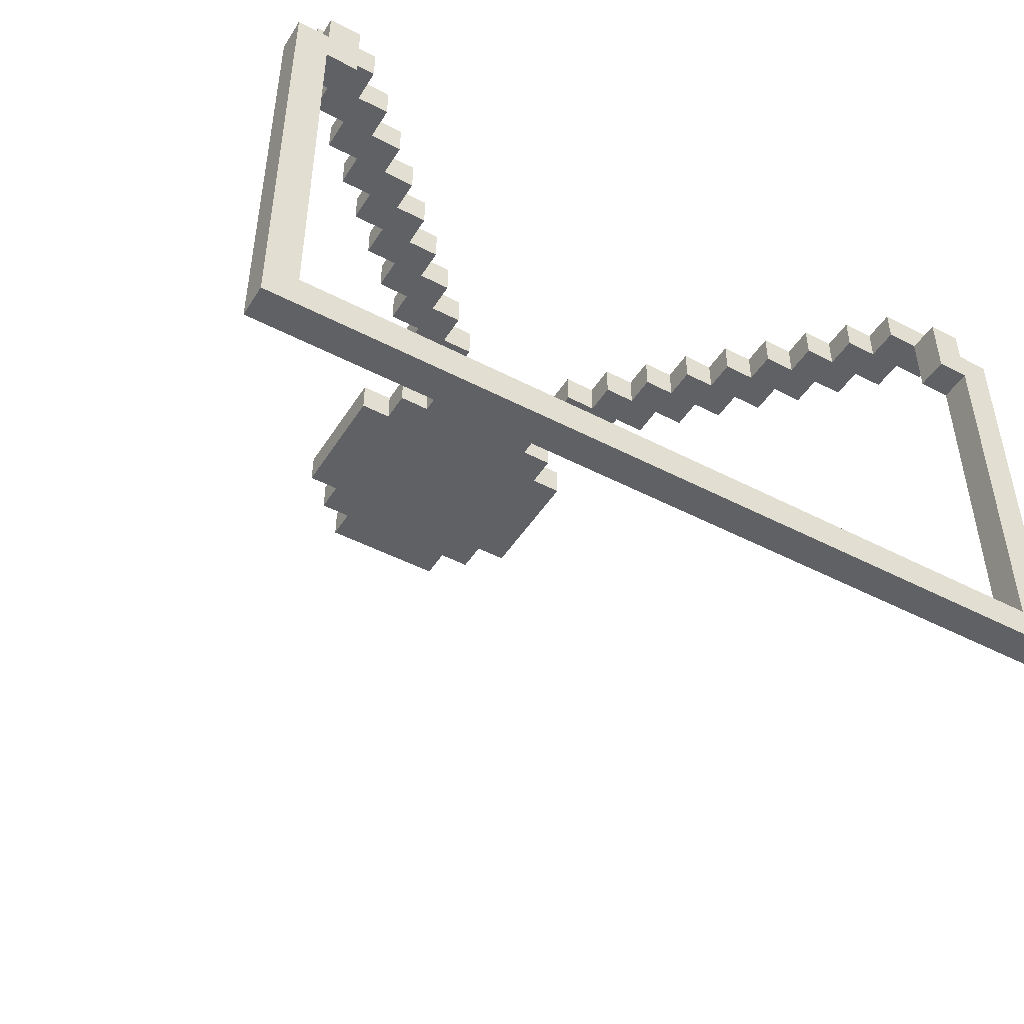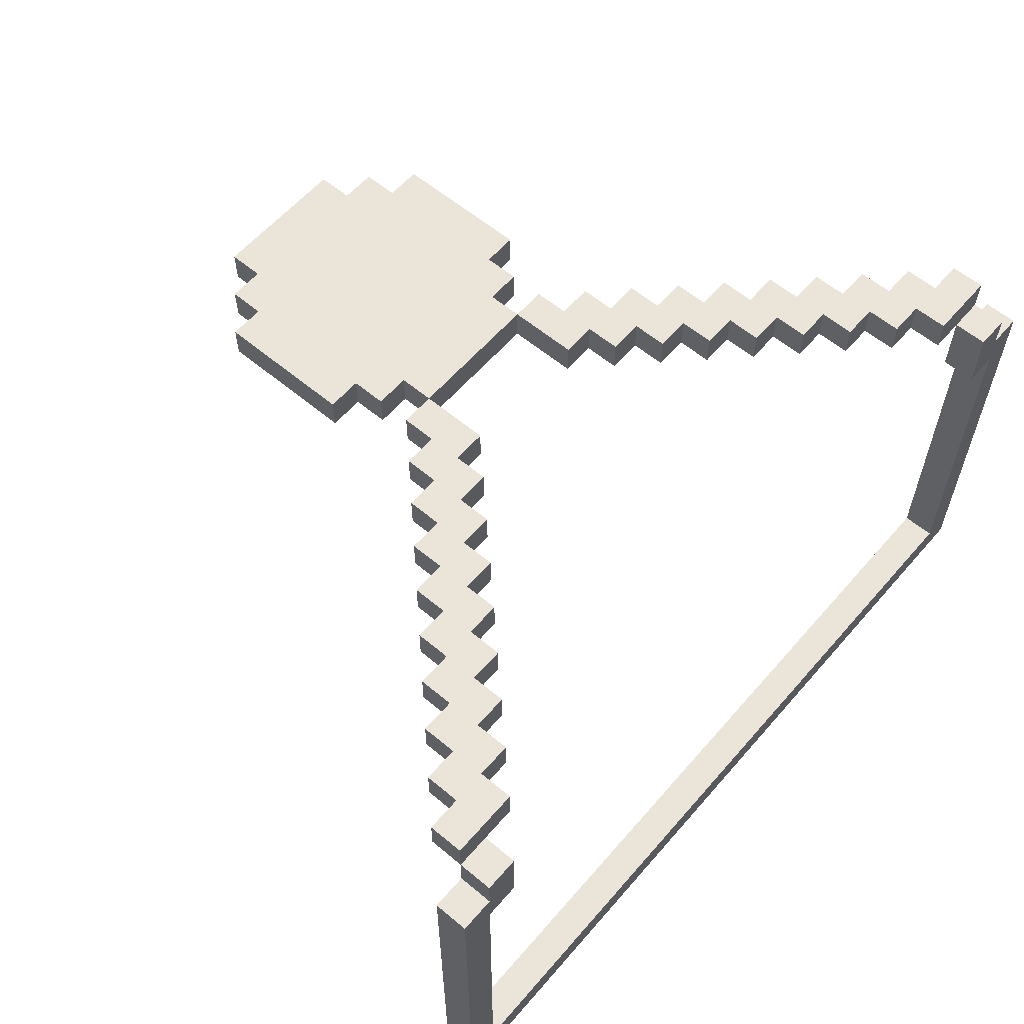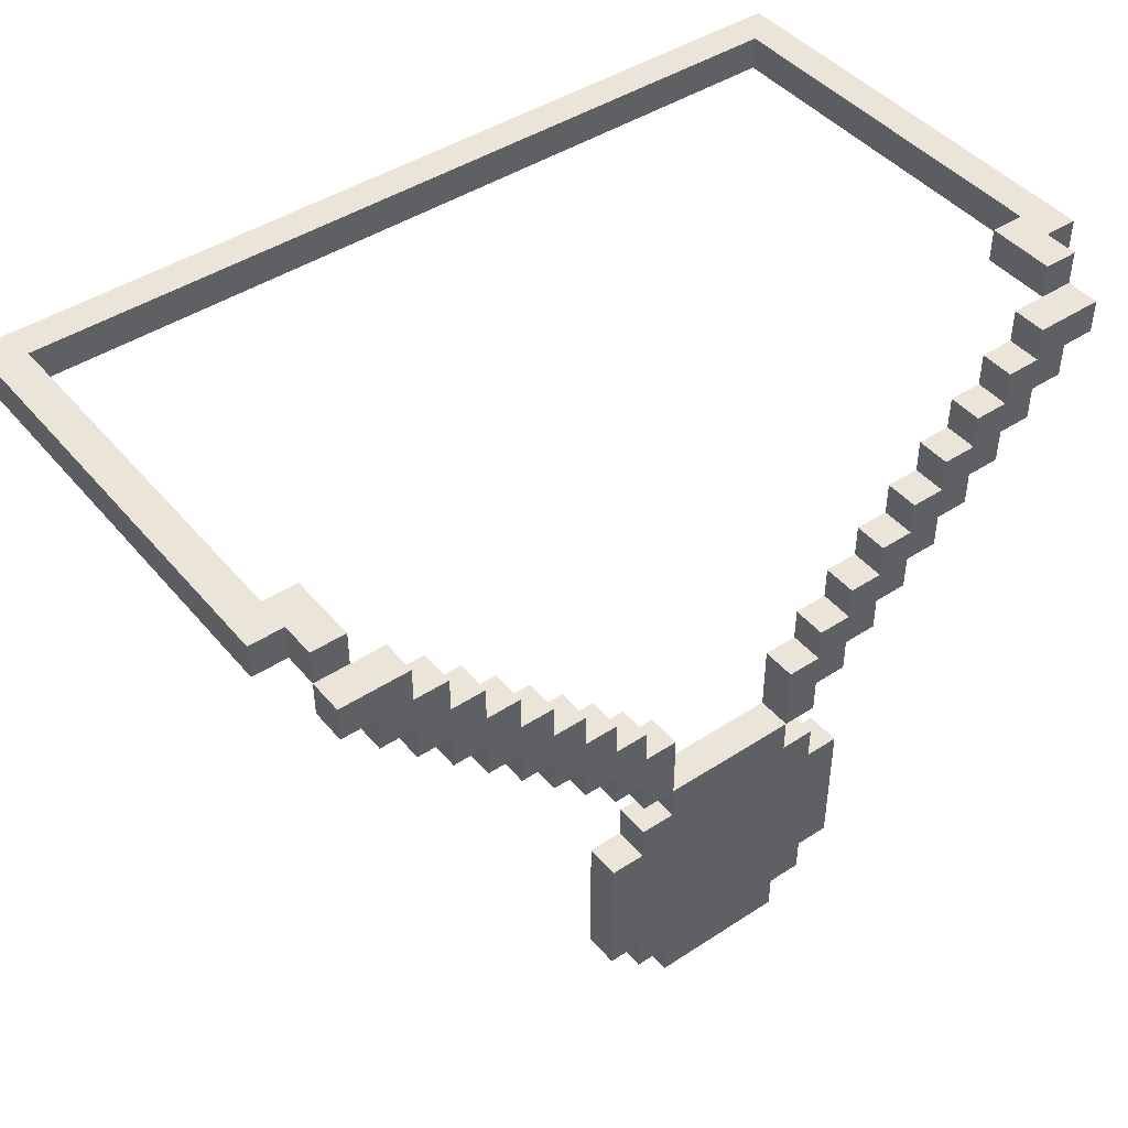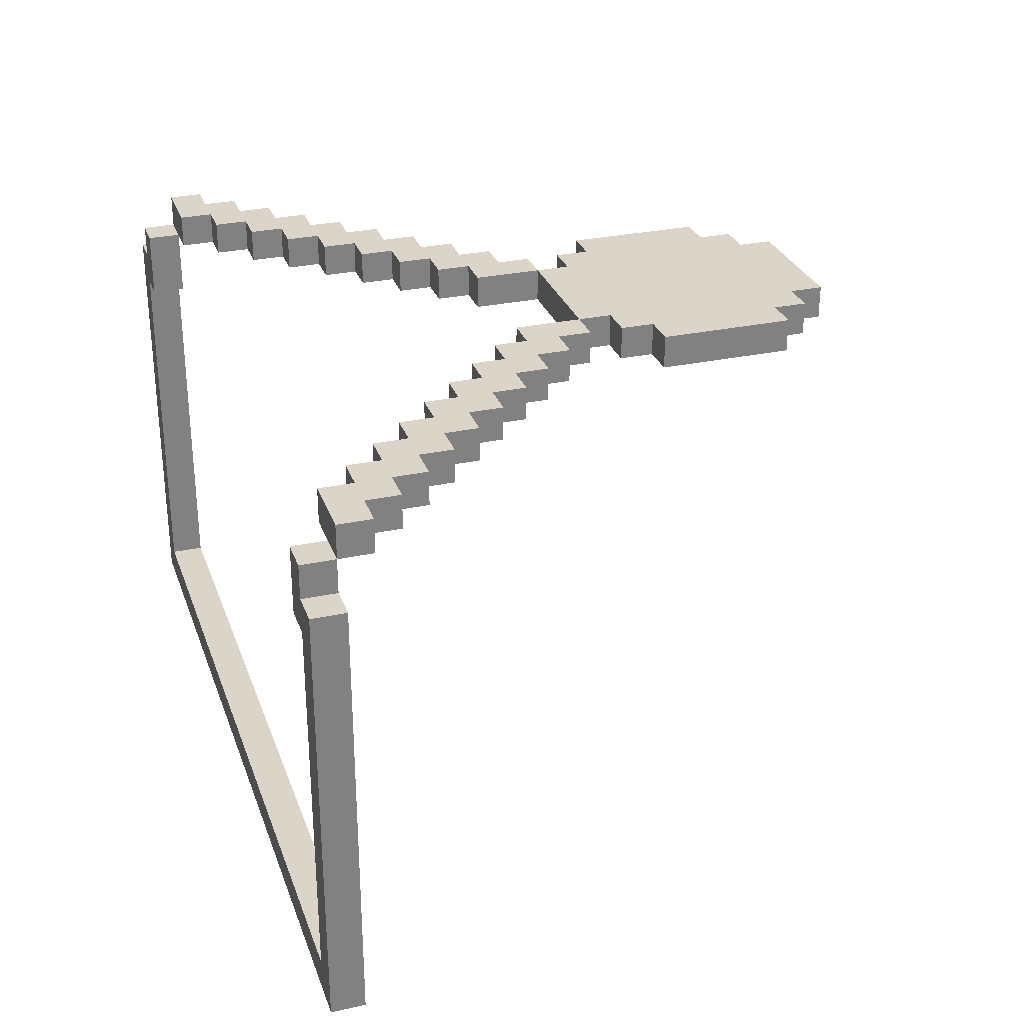
<metadata>
{"format":"obj","ext":"obj","renderer":"f3d","projection":"perspective","resolution":1024,"background":"white","views":[{"elev":-46.8,"azim":149.3,"up":"+Z"},{"elev":59.5,"azim":130.6,"up":"+Z"},{"elev":44.6,"azim":-37.2,"up":"+Y"},{"elev":29.3,"azim":-107.8,"up":"+Z"}]}
</metadata>
<code>
g humanoid-2
v -13 84 7
v -13 84 -6
v -13 85 7
v -13 85 -6
v -12 83 9
v -12 83 8
v -12 84 9
v -12 84 8
v -12 84 7
v -12 85 8
v -12 85 7
v -11 82 9
v -11 82 8
v -11 83 9
v -11 83 8
v -10 81 9
v -10 81 8
v -10 82 9
v -10 82 8
v -9 80 9
v -9 80 8
v -9 81 9
v -9 81 8
v -8 79 9
v -8 79 8
v -8 80 9
v -8 80 8
v -7 78 9
v -7 78 8
v -7 79 9
v -7 79 8
v -6 77 9
v -6 77 8
v -6 78 9
v -6 78 8
v -5 76 9
v -5 76 8
v -5 77 9
v -5 77 8
v -4 68 9
v -4 68 8
v -4 72 9
v -4 72 8
v -4 75 9
v -4 75 8
v -4 76 9
v -4 76 8
v -3 67 9
v -3 67 8
v -3 68 9
v -3 68 8
v -3 72 9
v -3 72 8
v -3 73 9
v -3 73 8
v -3 74 9
v -3 74 8
v -3 75 9
v -3 75 8
v -2 66 9
v -2 66 8
v -2 67 9
v -2 67 8
v -2 73 9
v -2 73 8
v -2 74 9
v -2 74 8
v 2 74 9
v 2 74 8
v 2 76 9
v 2 76 8
v 3 76 9
v 3 76 8
v 3 77 9
v 3 77 8
v 4 77 9
v 4 77 8
v 4 78 9
v 4 78 8
v 5 78 9
v 5 78 8
v 5 79 9
v 5 79 8
v 6 79 9
v 6 79 8
v 6 80 9
v 6 80 8
v 7 80 9
v 7 80 8
v 7 81 9
v 7 81 8
v 8 81 9
v 8 81 8
v 8 82 9
v 8 82 8
v 9 82 9
v 9 82 8
v 9 83 9
v 9 83 8
v 10 83 9
v 10 83 8
v 10 84 9
v 10 84 8
v 11 84 8
v 11 84 6
v 11 85 8
v 11 85 6
v 12 84 6
v 12 84 -5
v 12 85 6
v 12 85 -5
v -12 84 6
v -12 84 -5
v -12 85 6
v -12 85 -5
v -11 84 8
v -11 84 6
v -11 85 8
v -11 85 6
v -10 83 9
v -10 83 8
v -10 84 9
v -10 84 8
v -9 82 9
v -9 82 8
v -9 83 9
v -9 83 8
v -8 81 9
v -8 81 8
v -8 82 9
v -8 82 8
v -7 80 9
v -7 80 8
v -7 81 9
v -7 81 8
v -6 79 9
v -6 79 8
v -6 80 9
v -6 80 8
v -5 78 9
v -5 78 8
v -5 79 9
v -5 79 8
v -4 77 9
v -4 77 8
v -4 78 9
v -4 78 8
v -3 76 9
v -3 76 8
v -3 77 9
v -3 77 8
v -2 74 9
v -2 74 8
v -2 76 9
v -2 76 8
v 2 66 9
v 2 66 8
v 2 67 9
v 2 67 8
v 2 73 9
v 2 73 8
v 2 74 9
v 2 74 8
v 3 67 9
v 3 67 8
v 3 68 9
v 3 68 8
v 3 72 9
v 3 72 8
v 3 73 9
v 3 73 8
v 3 74 9
v 3 74 8
v 3 75 9
v 3 75 8
v 4 68 9
v 4 68 8
v 4 72 9
v 4 72 8
v 4 75 9
v 4 75 8
v 4 76 9
v 4 76 8
v 5 76 9
v 5 76 8
v 5 77 9
v 5 77 8
v 6 77 9
v 6 77 8
v 6 78 9
v 6 78 8
v 7 78 9
v 7 78 8
v 7 79 9
v 7 79 8
v 8 79 9
v 8 79 8
v 8 80 9
v 8 80 8
v 9 80 9
v 9 80 8
v 9 81 9
v 9 81 8
v 10 81 9
v 10 81 8
v 10 82 9
v 10 82 8
v 11 82 9
v 11 82 8
v 11 83 9
v 11 83 8
v 12 83 9
v 12 83 8
v 12 84 9
v 12 84 8
v 12 84 7
v 12 85 8
v 12 85 7
v 13 84 7
v 13 84 -6
v 13 85 7
v 13 85 -6
v -12 83 9
v -12 84 9
v -11 82 9
v -11 83 9
v -10 81 9
v -10 82 9
v -10 83 9
v -10 84 9
v -9 80 9
v -9 81 9
v -9 82 9
v -9 83 9
v -8 79 9
v -8 80 9
v -8 81 9
v -8 82 9
v -7 78 9
v -7 79 9
v -7 80 9
v -7 81 9
v -6 77 9
v -6 78 9
v -6 79 9
v -6 80 9
v -5 76 9
v -5 77 9
v -5 78 9
v -5 79 9
v -4 68 9
v -4 72 9
v -4 75 9
v -4 76 9
v -4 77 9
v -4 78 9
v -3 67 9
v -3 68 9
v -3 69 9
v -3 72 9
v -3 73 9
v -3 74 9
v -3 75 9
v -3 76 9
v -3 77 9
v -2 66 9
v -2 67 9
v -2 68 9
v -2 69 9
v -2 72 9
v -2 73 9
v -2 74 9
v -2 76 9
v -1 67 9
v -1 68 9
v 1 67 9
v 1 68 9
v 2 66 9
v 2 67 9
v 2 68 9
v 2 69 9
v 2 72 9
v 2 73 9
v 2 74 9
v 2 76 9
v 3 67 9
v 3 68 9
v 3 69 9
v 3 72 9
v 3 73 9
v 3 74 9
v 3 75 9
v 3 76 9
v 3 77 9
v 4 68 9
v 4 72 9
v 4 75 9
v 4 76 9
v 4 77 9
v 4 78 9
v 5 76 9
v 5 77 9
v 5 78 9
v 5 79 9
v 6 77 9
v 6 78 9
v 6 79 9
v 6 80 9
v 7 78 9
v 7 79 9
v 7 80 9
v 7 81 9
v 8 79 9
v 8 80 9
v 8 81 9
v 8 82 9
v 9 80 9
v 9 81 9
v 9 82 9
v 9 83 9
v 10 81 9
v 10 82 9
v 10 83 9
v 10 84 9
v 11 82 9
v 11 83 9
v 12 83 9
v 12 84 9
v -12 84 8
v -12 85 8
v -11 84 8
v -11 85 8
v 11 84 8
v 11 85 8
v 12 84 8
v 12 85 8
v -13 84 7
v -13 85 7
v -12 84 7
v -12 85 7
v 12 84 7
v 12 85 7
v 13 84 7
v 13 85 7
v -12 84 -5
v -12 85 -5
v 12 84 -5
v 12 85 -5
v -12 83 8
v -12 84 8
v -11 82 8
v -11 83 8
v -11 84 8
v -10 81 8
v -10 82 8
v -10 83 8
v -10 84 8
v -9 80 8
v -9 81 8
v -9 82 8
v -9 83 8
v -8 79 8
v -8 80 8
v -8 81 8
v -8 82 8
v -7 78 8
v -7 79 8
v -7 80 8
v -7 81 8
v -6 77 8
v -6 78 8
v -6 79 8
v -6 80 8
v -5 76 8
v -5 77 8
v -5 78 8
v -5 79 8
v -4 68 8
v -4 72 8
v -4 75 8
v -4 76 8
v -4 77 8
v -4 78 8
v -3 67 8
v -3 68 8
v -3 69 8
v -3 72 8
v -3 73 8
v -3 74 8
v -3 75 8
v -3 76 8
v -3 77 8
v -2 66 8
v -2 67 8
v -2 68 8
v -2 69 8
v -2 72 8
v -2 73 8
v -2 74 8
v -2 76 8
v -1 67 8
v -1 68 8
v 1 67 8
v 1 68 8
v 2 66 8
v 2 67 8
v 2 68 8
v 2 69 8
v 2 72 8
v 2 73 8
v 2 74 8
v 2 76 8
v 3 67 8
v 3 68 8
v 3 69 8
v 3 72 8
v 3 73 8
v 3 74 8
v 3 75 8
v 3 76 8
v 3 77 8
v 4 68 8
v 4 72 8
v 4 75 8
v 4 76 8
v 4 77 8
v 4 78 8
v 5 76 8
v 5 77 8
v 5 78 8
v 5 79 8
v 6 77 8
v 6 78 8
v 6 79 8
v 6 80 8
v 7 78 8
v 7 79 8
v 7 80 8
v 7 81 8
v 8 79 8
v 8 80 8
v 8 81 8
v 8 82 8
v 9 80 8
v 9 81 8
v 9 82 8
v 9 83 8
v 10 81 8
v 10 82 8
v 10 83 8
v 10 84 8
v 11 82 8
v 11 83 8
v 11 84 8
v 12 83 8
v 12 84 8
v -12 84 6
v -12 85 6
v -11 84 6
v -11 85 6
v 11 84 6
v 11 85 6
v 12 84 6
v 12 85 6
v -13 84 -6
v -13 85 -6
v 13 84 -6
v 13 85 -6
v -2 66 9
v 2 66 9
v -2 66 8
v 2 66 8
v -3 67 9
v -2 67 9
v 2 67 9
v 3 67 9
v -3 67 8
v -2 67 8
v 2 67 8
v 3 67 8
v -4 68 9
v -3 68 9
v 3 68 9
v 4 68 9
v -4 68 8
v -3 68 8
v 3 68 8
v 4 68 8
v -3 74 9
v -2 74 9
v 2 74 9
v 3 74 9
v -3 74 8
v -2 74 8
v 2 74 8
v 3 74 8
v -4 75 9
v -3 75 9
v 3 75 9
v 4 75 9
v -4 75 8
v -3 75 8
v 3 75 8
v 4 75 8
v -5 76 9
v -4 76 9
v 4 76 9
v 5 76 9
v -5 76 8
v -4 76 8
v 4 76 8
v 5 76 8
v -6 77 9
v -5 77 9
v 5 77 9
v 6 77 9
v -6 77 8
v -5 77 8
v 5 77 8
v 6 77 8
v -7 78 9
v -6 78 9
v 6 78 9
v 7 78 9
v -7 78 8
v -6 78 8
v 6 78 8
v 7 78 8
v -8 79 9
v -7 79 9
v 7 79 9
v 8 79 9
v -8 79 8
v -7 79 8
v 7 79 8
v 8 79 8
v -9 80 9
v -8 80 9
v 8 80 9
v 9 80 9
v -9 80 8
v -8 80 8
v 8 80 8
v 9 80 8
v -10 81 9
v -9 81 9
v 9 81 9
v 10 81 9
v -10 81 8
v -9 81 8
v 9 81 8
v 10 81 8
v -11 82 9
v -10 82 9
v 10 82 9
v 11 82 9
v -11 82 8
v -10 82 8
v 10 82 8
v 11 82 8
v -12 83 9
v -11 83 9
v 11 83 9
v 12 83 9
v -12 83 8
v -11 83 8
v 11 83 8
v 12 83 8
v -12 84 8
v -11 84 8
v 11 84 8
v 12 84 8
v -13 84 7
v -12 84 7
v 12 84 7
v 13 84 7
v -12 84 6
v -11 84 6
v 11 84 6
v 12 84 6
v -12 84 -5
v 12 84 -5
v -13 84 -6
v 13 84 -6
v -4 72 9
v -3 72 9
v 3 72 9
v 4 72 9
v -4 72 8
v -3 72 8
v 3 72 8
v 4 72 8
v -3 73 9
v -2 73 9
v 2 73 9
v 3 73 9
v -3 73 8
v -2 73 8
v 2 73 8
v 3 73 8
v -2 74 9
v 2 74 9
v -2 74 8
v 2 74 8
v -3 76 9
v -2 76 9
v 2 76 9
v 3 76 9
v -3 76 8
v -2 76 8
v 2 76 8
v 3 76 8
v -4 77 9
v -3 77 9
v 3 77 9
v 4 77 9
v -4 77 8
v -3 77 8
v 3 77 8
v 4 77 8
v -5 78 9
v -4 78 9
v 4 78 9
v 5 78 9
v -5 78 8
v -4 78 8
v 4 78 8
v 5 78 8
v -6 79 9
v -5 79 9
v 5 79 9
v 6 79 9
v -6 79 8
v -5 79 8
v 5 79 8
v 6 79 8
v -7 80 9
v -6 80 9
v 6 80 9
v 7 80 9
v -7 80 8
v -6 80 8
v 6 80 8
v 7 80 8
v -8 81 9
v -7 81 9
v 7 81 9
v 8 81 9
v -8 81 8
v -7 81 8
v 7 81 8
v 8 81 8
v -9 82 9
v -8 82 9
v 8 82 9
v 9 82 9
v -9 82 8
v -8 82 8
v 8 82 8
v 9 82 8
v -10 83 9
v -9 83 9
v 9 83 9
v 10 83 9
v -10 83 8
v -9 83 8
v 9 83 8
v 10 83 8
v -12 84 9
v -10 84 9
v 10 84 9
v 12 84 9
v -12 84 8
v -11 84 8
v -10 84 8
v 10 84 8
v 11 84 8
v 12 84 8
v -12 85 8
v -11 85 8
v 11 85 8
v 12 85 8
v -13 85 7
v -12 85 7
v 12 85 7
v 13 85 7
v -12 85 6
v -11 85 6
v 11 85 6
v 12 85 6
v -12 85 -5
v 12 85 -5
v -13 85 -6
v 13 85 -6
f 3 2 1
f 4 2 3
f 7 6 5
f 8 6 7
f 10 9 8
f 11 9 10
f 14 13 12
f 15 13 14
f 18 17 16
f 19 17 18
f 22 21 20
f 23 21 22
f 26 25 24
f 27 25 26
f 30 29 28
f 31 29 30
f 34 33 32
f 35 33 34
f 38 37 36
f 39 37 38
f 42 41 40
f 43 41 42
f 46 45 44
f 47 45 46
f 50 49 48
f 51 49 50
f 54 53 52
f 55 53 54
f 58 57 56
f 59 57 58
f 62 61 60
f 63 61 62
f 66 65 64
f 67 65 66
f 70 69 68
f 71 69 70
f 74 73 72
f 75 73 74
f 78 77 76
f 79 77 78
f 82 81 80
f 83 81 82
f 86 85 84
f 87 85 86
f 90 89 88
f 91 89 90
f 94 93 92
f 95 93 94
f 98 97 96
f 99 97 98
f 102 101 100
f 103 101 102
f 106 105 104
f 107 105 106
f 110 109 108
f 111 109 110
f 112 113 114
f 114 113 115
f 116 117 118
f 118 117 119
f 120 121 122
f 122 121 123
f 124 125 126
f 126 125 127
f 128 129 130
f 130 129 131
f 132 133 134
f 134 133 135
f 136 137 138
f 138 137 139
f 140 141 142
f 142 141 143
f 144 145 146
f 146 145 147
f 148 149 150
f 150 149 151
f 152 153 154
f 154 153 155
f 156 157 158
f 158 157 159
f 160 161 162
f 162 161 163
f 164 165 166
f 166 165 167
f 168 169 170
f 170 169 171
f 172 173 174
f 174 173 175
f 176 177 178
f 178 177 179
f 180 181 182
f 182 181 183
f 184 185 186
f 186 185 187
f 188 189 190
f 190 189 191
f 192 193 194
f 194 193 195
f 196 197 198
f 198 197 199
f 200 201 202
f 202 201 203
f 204 205 206
f 206 205 207
f 208 209 210
f 210 209 211
f 212 213 214
f 214 213 215
f 215 216 217
f 217 216 218
f 219 220 221
f 221 220 222
f 226 224 223
f 228 226 225
f 229 224 226
f 229 226 228
f 230 224 229
f 232 228 227
f 232 229 228
f 233 229 232
f 234 229 233
f 236 232 231
f 236 233 232
f 237 233 236
f 238 233 237
f 240 236 235
f 240 237 236
f 241 237 240
f 242 237 241
f 244 240 239
f 244 241 240
f 245 241 244
f 246 241 245
f 248 244 243
f 248 245 244
f 249 245 248
f 250 245 249
f 254 248 247
f 254 249 248
f 255 249 254
f 256 249 255
f 258 252 251
f 259 252 258
f 260 252 259
f 263 254 253
f 263 255 254
f 264 255 263
f 265 255 264
f 267 258 257
f 267 259 258
f 268 259 267
f 269 261 260
f 269 259 268
f 269 260 259
f 270 261 269
f 271 261 270
f 272 264 263
f 272 263 262
f 273 264 272
f 274 268 267
f 274 267 266
f 275 270 269
f 275 268 274
f 275 269 268
f 276 274 266
f 276 275 274
f 277 270 275
f 277 275 276
f 278 276 266
f 278 277 276
f 279 277 278
f 280 270 277
f 280 277 279
f 281 270 280
f 282 272 271
f 282 270 281
f 282 271 270
f 283 272 282
f 284 272 283
f 286 281 280
f 286 280 279
f 287 281 286
f 288 283 282
f 288 281 287
f 288 282 281
f 289 283 288
f 290 283 289
f 291 285 284
f 292 285 291
f 293 285 292
f 295 288 287
f 295 289 288
f 296 289 295
f 297 293 292
f 297 294 293
f 298 294 297
f 299 294 298
f 301 300 299
f 301 299 298
f 302 300 301
f 303 300 302
f 305 303 302
f 305 304 303
f 306 304 305
f 307 304 306
f 309 307 306
f 309 308 307
f 310 308 309
f 311 308 310
f 313 311 310
f 313 312 311
f 314 312 313
f 315 312 314
f 317 315 314
f 317 316 315
f 318 316 317
f 319 316 318
f 321 319 318
f 321 320 319
f 322 320 321
f 323 320 322
f 325 323 322
f 325 324 323
f 326 324 325
f 327 324 326
f 328 324 327
f 331 330 329
f 332 330 331
f 335 334 333
f 336 334 335
f 339 338 337
f 340 338 339
f 343 342 341
f 344 342 343
f 347 346 345
f 348 346 347
f 349 350 352
f 352 350 353
f 351 352 355
f 352 353 355
f 355 353 356
f 356 353 357
f 354 355 359
f 355 356 359
f 359 356 360
f 360 356 361
f 358 359 363
f 359 360 363
f 363 360 364
f 364 360 365
f 362 363 367
f 363 364 367
f 367 364 368
f 368 364 369
f 366 367 371
f 367 368 371
f 371 368 372
f 372 368 373
f 370 371 375
f 371 372 375
f 375 372 376
f 376 372 377
f 374 375 381
f 375 376 381
f 381 376 382
f 382 376 383
f 378 379 385
f 385 379 386
f 386 379 387
f 380 381 390
f 381 382 390
f 390 382 391
f 391 382 392
f 384 385 394
f 385 386 394
f 394 386 395
f 387 388 396
f 395 386 396
f 386 387 396
f 396 388 397
f 397 388 398
f 390 391 399
f 389 390 399
f 399 391 400
f 394 395 401
f 393 394 401
f 396 397 402
f 401 395 402
f 395 396 402
f 393 401 403
f 401 402 403
f 402 397 404
f 403 402 404
f 393 403 405
f 403 404 405
f 405 404 406
f 404 397 407
f 406 404 407
f 407 397 408
f 398 399 409
f 408 397 409
f 397 398 409
f 409 399 410
f 410 399 411
f 407 408 413
f 406 407 413
f 413 408 414
f 409 410 415
f 414 408 415
f 408 409 415
f 415 410 416
f 416 410 417
f 411 412 418
f 418 412 419
f 419 412 420
f 414 415 422
f 415 416 422
f 422 416 423
f 419 420 424
f 420 421 424
f 424 421 425
f 425 421 426
f 426 427 428
f 425 426 428
f 428 427 429
f 429 427 430
f 429 430 432
f 430 431 432
f 432 431 433
f 433 431 434
f 433 434 436
f 434 435 436
f 436 435 437
f 437 435 438
f 437 438 440
f 438 439 440
f 440 439 441
f 441 439 442
f 441 442 444
f 442 443 444
f 444 443 445
f 445 443 446
f 445 446 448
f 446 447 448
f 448 447 449
f 449 447 450
f 449 450 452
f 450 451 452
f 452 451 453
f 453 451 454
f 453 454 455
f 455 454 456
f 457 458 459
f 459 458 460
f 461 462 463
f 463 462 464
f 465 466 467
f 467 466 468
f 471 470 469
f 472 470 471
f 477 474 473
f 478 474 477
f 479 476 475
f 480 476 479
f 485 482 481
f 486 482 485
f 487 484 483
f 488 484 487
f 493 490 489
f 494 490 493
f 495 492 491
f 496 492 495
f 501 498 497
f 502 498 501
f 503 500 499
f 504 500 503
f 509 506 505
f 510 506 509
f 511 508 507
f 512 508 511
f 517 514 513
f 518 514 517
f 519 516 515
f 520 516 519
f 525 522 521
f 526 522 525
f 527 524 523
f 528 524 527
f 533 530 529
f 534 530 533
f 535 532 531
f 536 532 535
f 541 538 537
f 542 538 541
f 543 540 539
f 544 540 543
f 549 546 545
f 550 546 549
f 551 548 547
f 552 548 551
f 557 554 553
f 558 554 557
f 559 556 555
f 560 556 559
f 565 562 561
f 566 562 565
f 567 564 563
f 568 564 567
f 574 570 569
f 575 572 571
f 577 574 573
f 577 570 574
f 578 570 577
f 579 576 575
f 579 575 571
f 580 576 579
f 581 577 573
f 582 576 580
f 583 581 573
f 583 582 581
f 584 576 582
f 584 582 583
f 585 586 589
f 589 586 590
f 587 588 591
f 591 588 592
f 593 594 597
f 597 594 598
f 595 596 599
f 599 596 600
f 601 602 603
f 603 602 604
f 605 606 609
f 609 606 610
f 607 608 611
f 611 608 612
f 613 614 617
f 617 614 618
f 615 616 619
f 619 616 620
f 621 622 625
f 625 622 626
f 623 624 627
f 627 624 628
f 629 630 633
f 633 630 634
f 631 632 635
f 635 632 636
f 637 638 641
f 641 638 642
f 639 640 643
f 643 640 644
f 645 646 649
f 649 646 650
f 647 648 651
f 651 648 652
f 653 654 657
f 657 654 658
f 655 656 659
f 659 656 660
f 661 662 665
f 665 662 666
f 663 664 667
f 667 664 668
f 669 670 673
f 673 670 674
f 674 670 675
f 671 672 676
f 676 672 677
f 677 672 678
f 679 680 684
f 681 682 685
f 683 684 687
f 684 680 687
f 687 680 688
f 685 686 689
f 681 685 689
f 689 686 690
f 683 687 691
f 690 686 692
f 683 691 693
f 691 692 693
f 692 686 694
f 693 692 694

</code>
